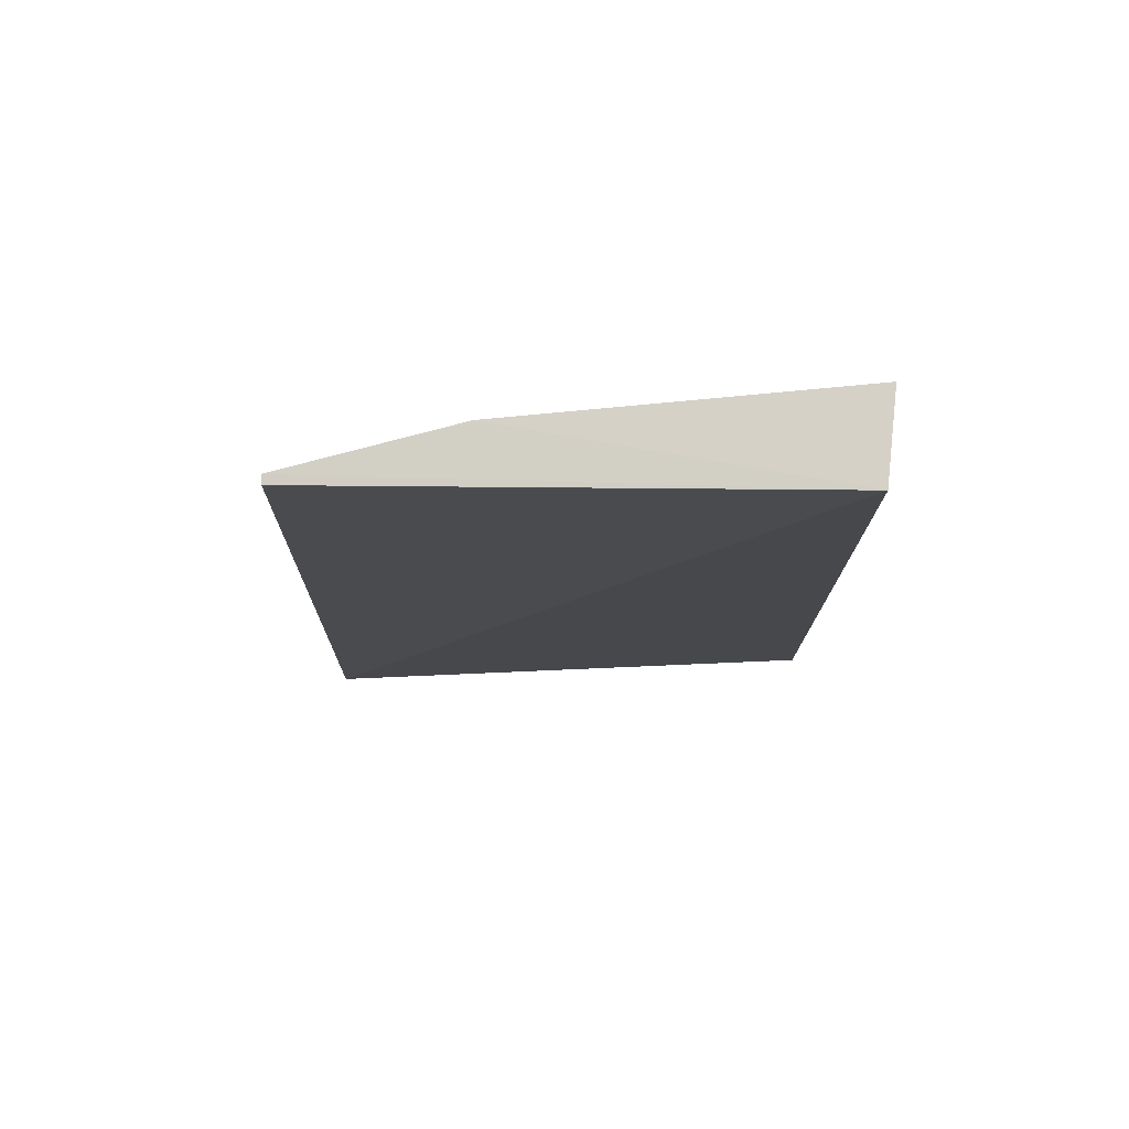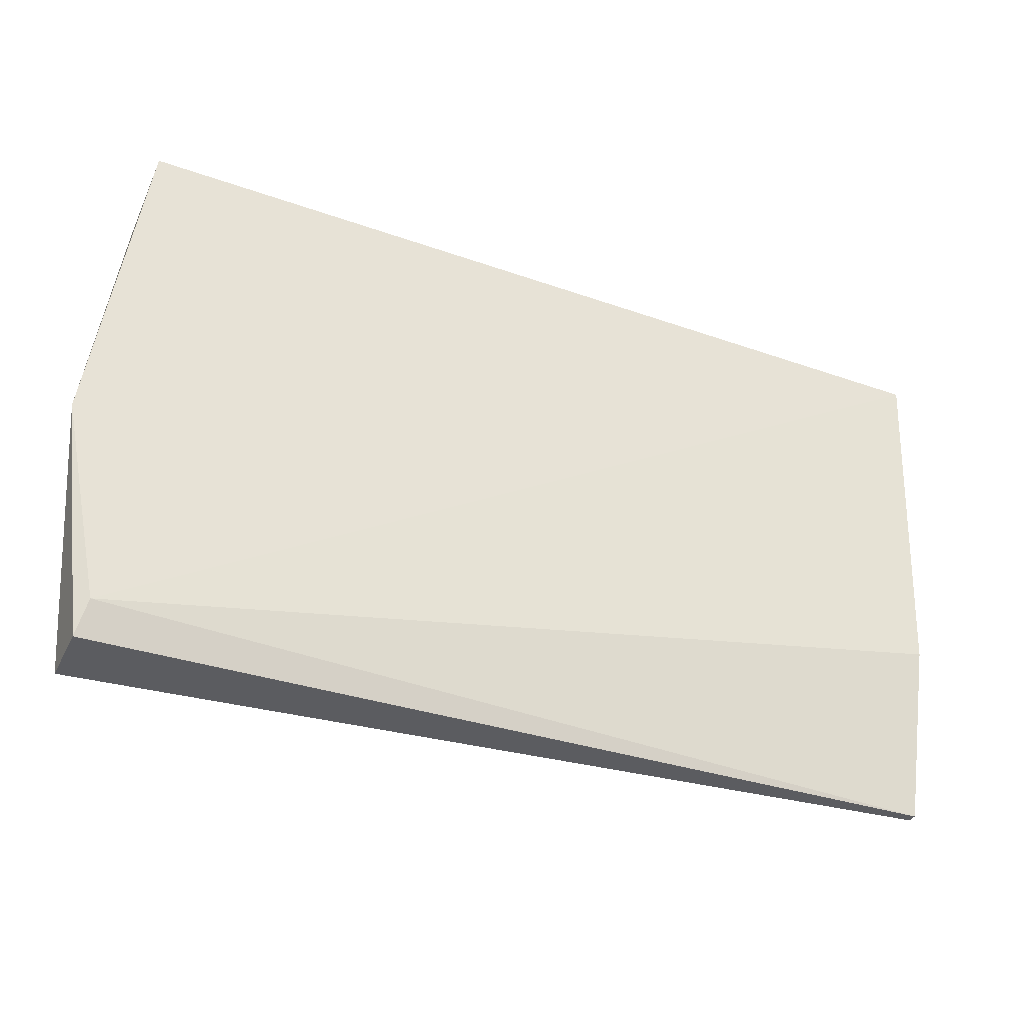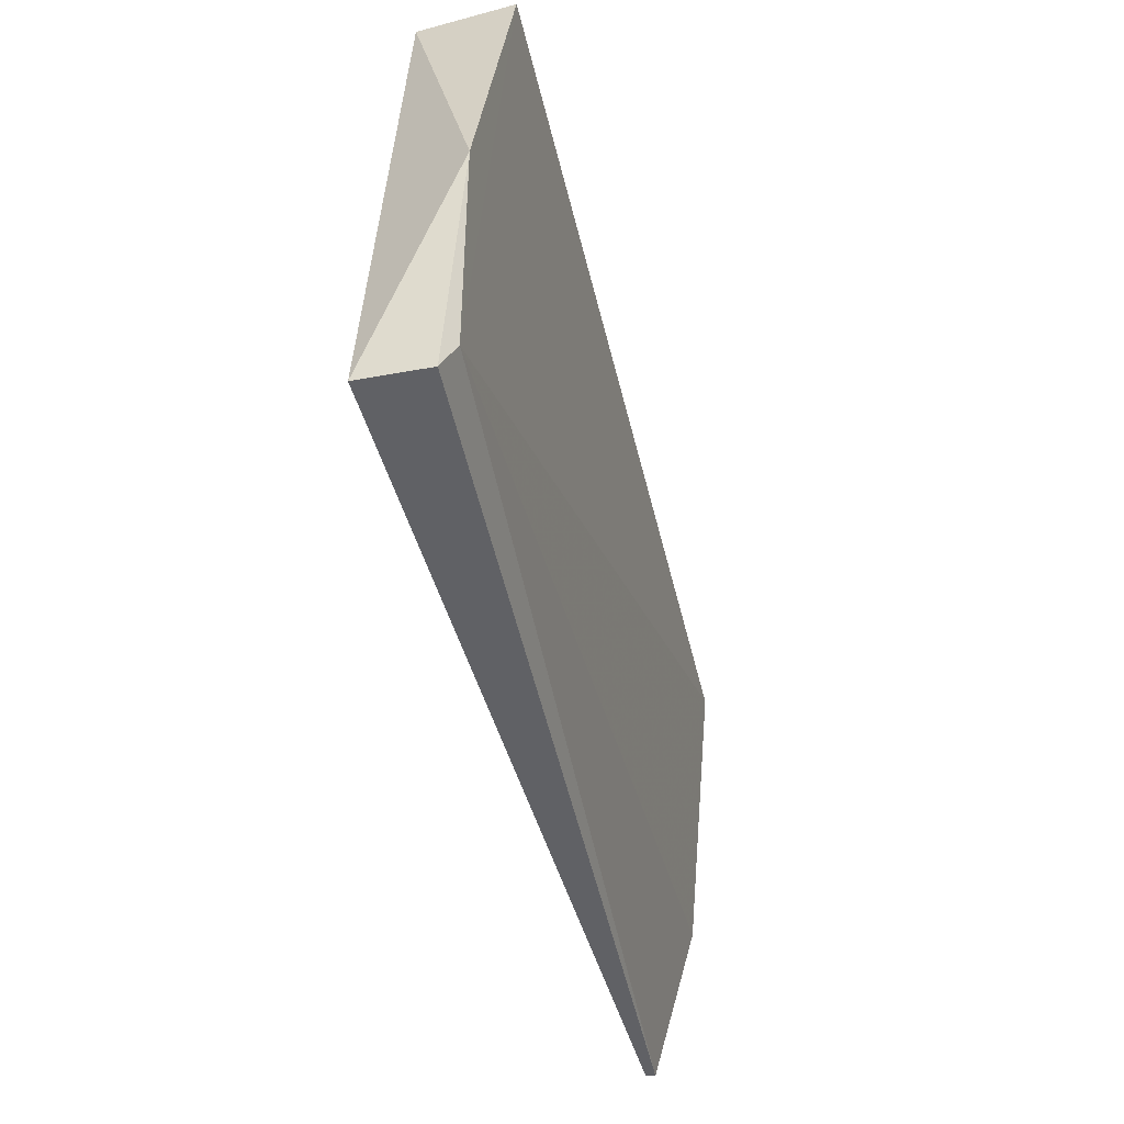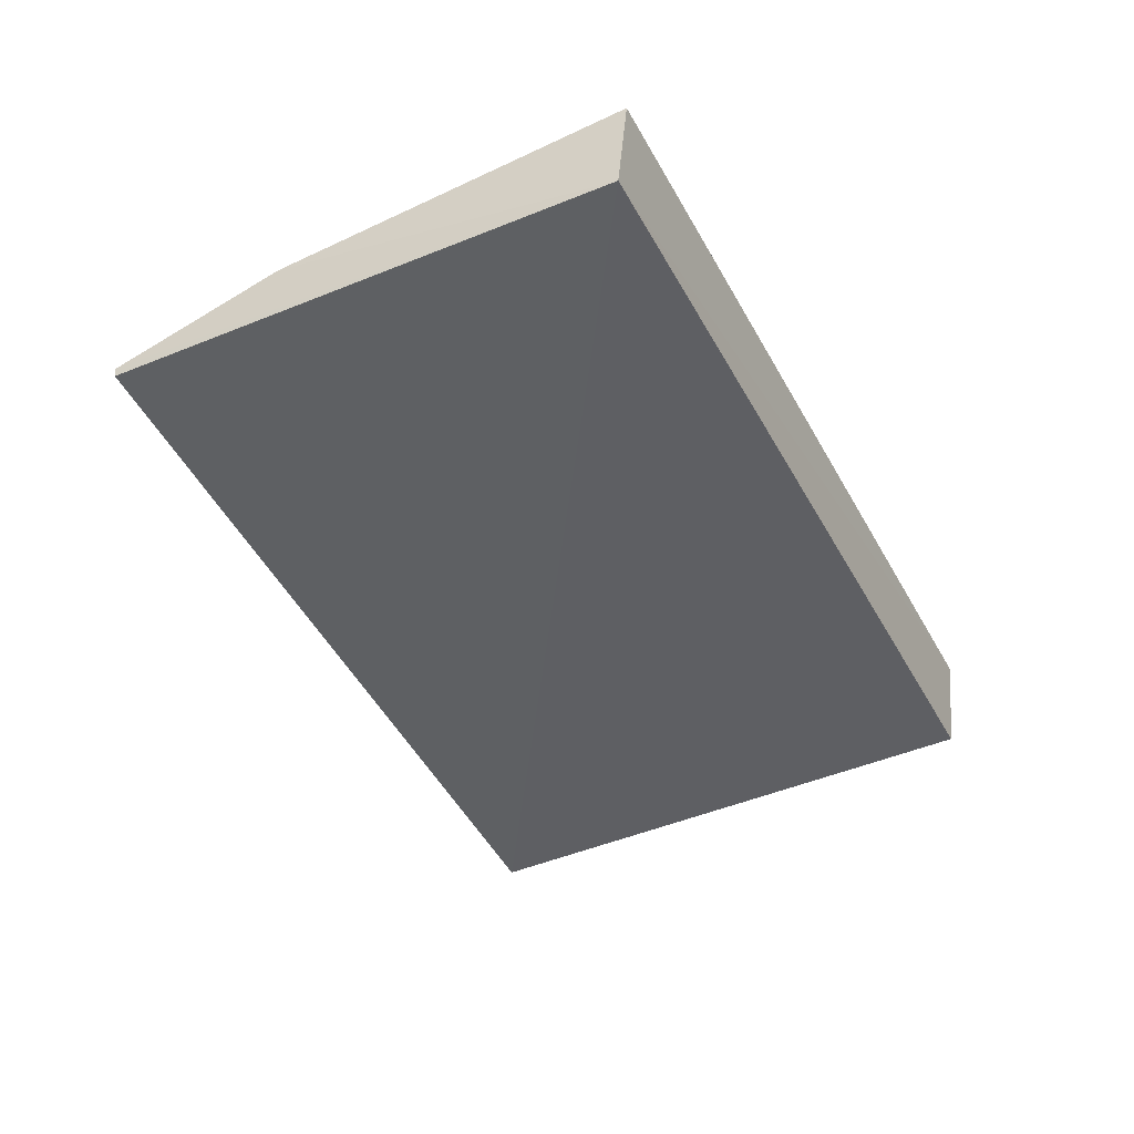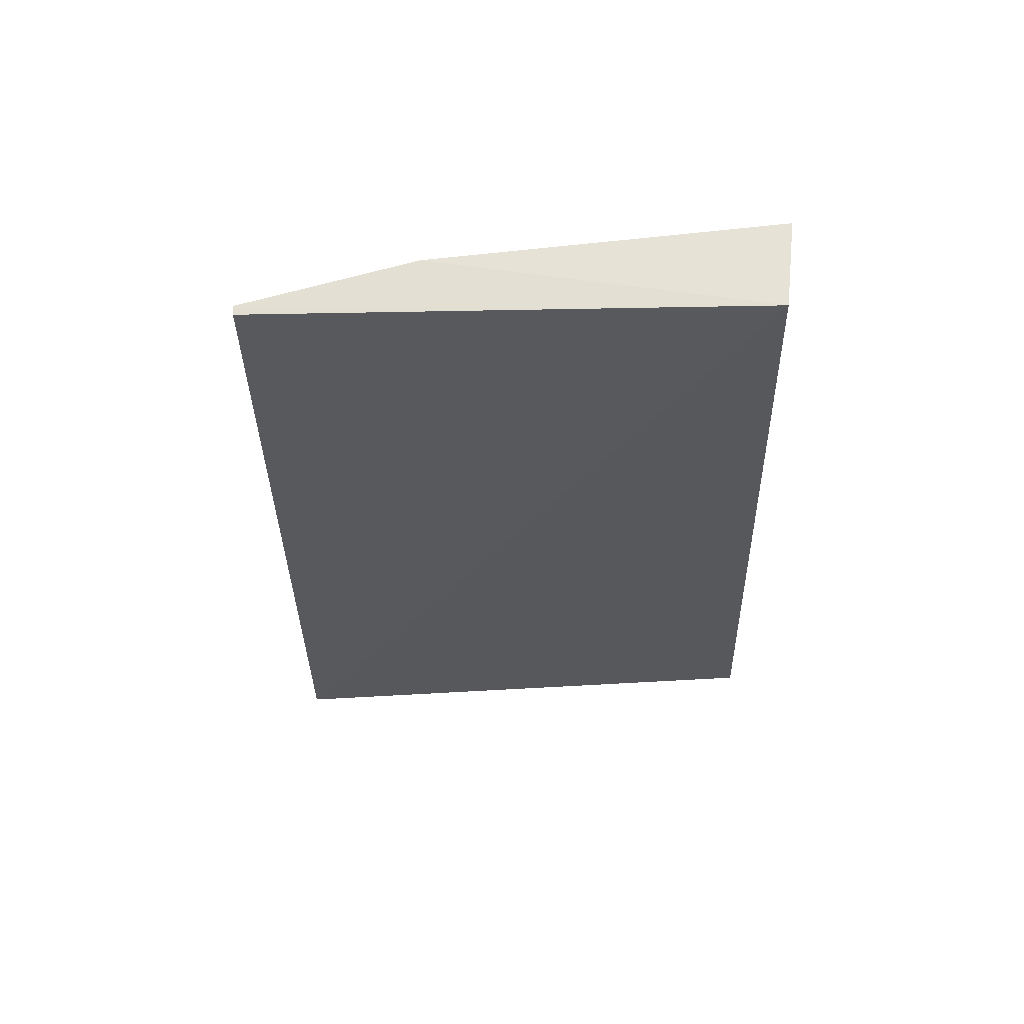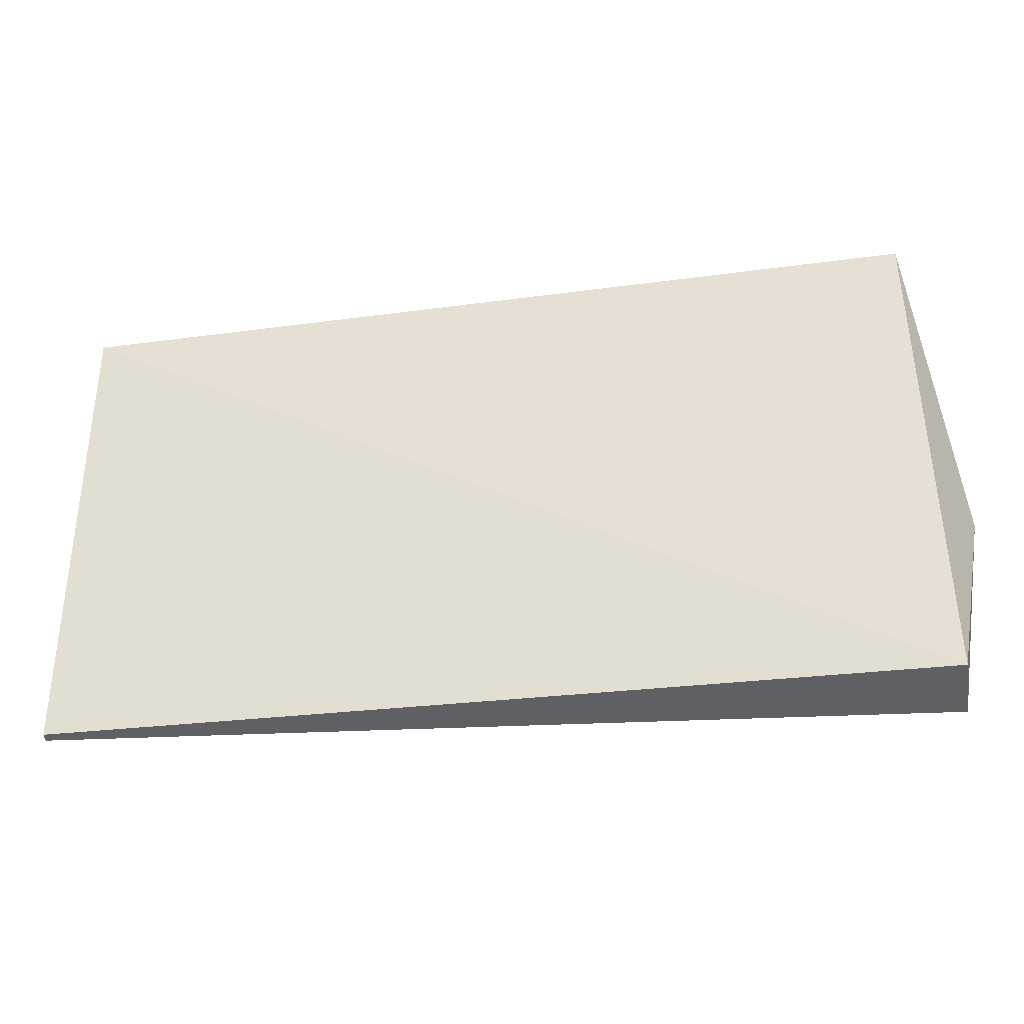
<metadata>
{"format":"obj","ext":"obj","renderer":"f3d","projection":"perspective","resolution":1024,"background":"white","views":[{"elev":-11.6,"azim":-88.8,"up":"+Y"},{"elev":-39.9,"azim":156.6,"up":"+Z"},{"elev":-51.3,"azim":103.5,"up":"+Z"},{"elev":-40.6,"azim":-63.7,"up":"+Y"},{"elev":-27.8,"azim":-87.5,"up":"+Y"},{"elev":-40.1,"azim":9.1,"up":"+Z"}]}
</metadata>
<code>
v 0.007648 -0.004956 0.01227
v 0.007398 -0.007681 -0.05489
v 0.007629 0.006469 0.01363
v -0.09851 0.006525 0.01337
v -0.09845 -0.004607 0.01218
v 0.006484 0.002063 -0.05127
v 0.01225 0.003703 -0.02692
v -0.09788 -0.002469 -0.05004
v 0.007401 0.0004719 -0.05543
v -0.09837 0.002827 -0.0289
v -0.0978 -0.003598 -0.04998
f 5 2 1
f 5 1 3
f 5 3 4
f 6 4 3
f 7 1 2
f 7 3 1
f 7 6 3
f 9 7 2
f 9 6 7
f 9 8 6
f 10 8 5
f 10 5 4
f 10 4 6
f 10 6 8
f 11 2 5
f 11 5 8
f 11 9 2
f 11 8 9

</code>
